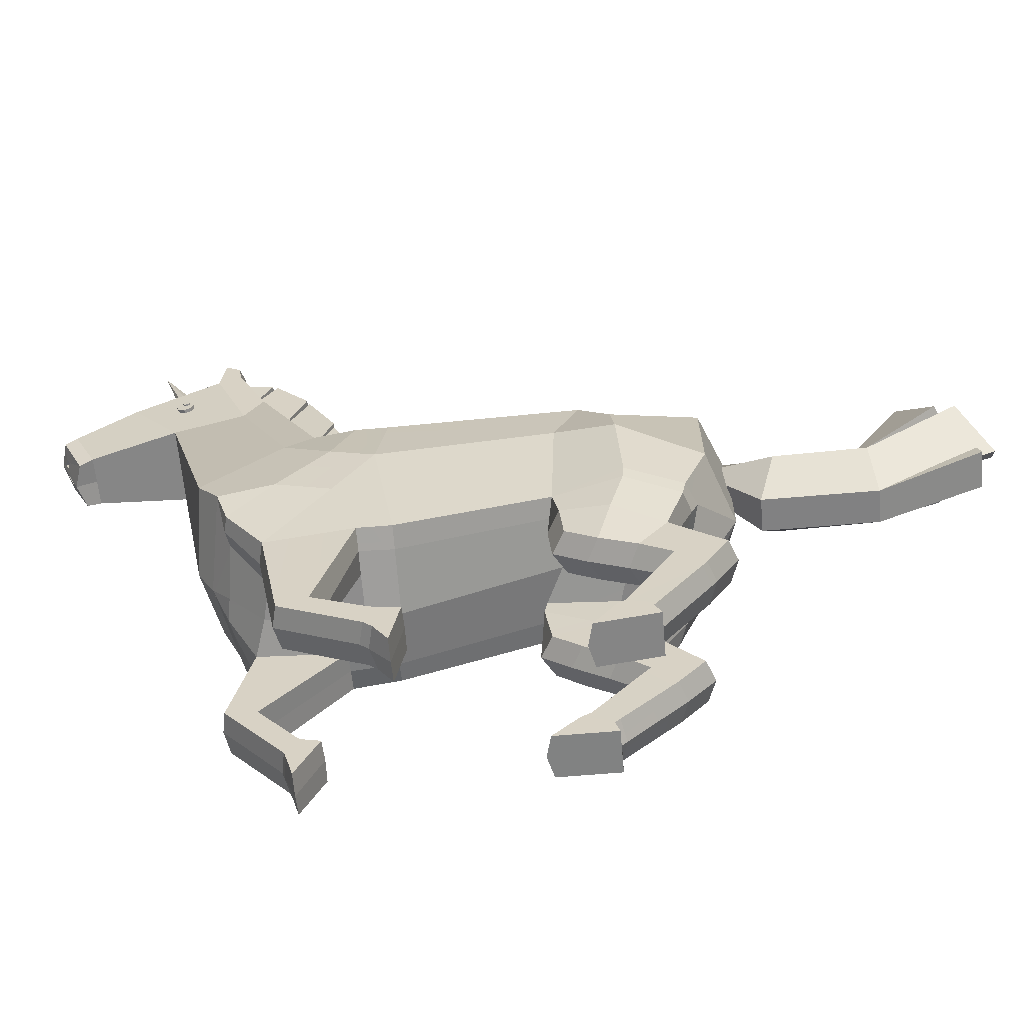
<metadata>
{"format":"obj","ext":"obj","renderer":"f3d","projection":"perspective","resolution":1024,"background":"white","views":[{"elev":-60.6,"azim":95.2,"up":"+Y"}]}
</metadata>
<code>
g default
v -0.03612 1.28 0.4252
v -0.02554 1.291 0.402
v 0 1.295 0.3923
v 0 1.568 0.5557
v 0.02554 1.291 0.402
v 0.03612 1.28 0.4252
v 0.02554 1.27 0.4485
v 0 1.265 0.4581
v -0.02554 1.27 0.4485
v -0.04523 1.354 0.377
v -0.01138 1.359 0.3834
v -0.0303 1.419 0.3627
v -0.05048 1.433 0.3693
v 0.04605 1.354 0.3727
v 0.05409 1.432 0.3607
v 0.02881 1.417 0.3584
v 0.01126 1.359 0.3817
v -0.0786 1.348 0.3755
v -0.0733 1.417 0.3784
v 0.0794 1.348 0.3738
v 0.07934 1.417 0.3677
v -0.06294 1.231 0.4724
v -0.06362 1.245 0.4667
v -0.08753 1.245 0.4695
v -0.08685 1.231 0.4752
v -0.06526 1.251 0.4529
v -0.0669 1.245 0.439
v -0.0908 1.245 0.4419
v -0.08916 1.251 0.4557
v -0.06758 1.231 0.4333
v -0.0669 1.217 0.439
v -0.0908 1.217 0.4419
v -0.09148 1.231 0.4362
v -0.06526 1.211 0.4529
v -0.06362 1.217 0.4667
v -0.08753 1.217 0.4695
v -0.08916 1.211 0.4557
v -0.08916 1.231 0.4557
v 0.06294 1.231 0.4724
v 0.08685 1.231 0.4752
v 0.08753 1.245 0.4695
v 0.06362 1.245 0.4667
v 0.06526 1.251 0.4529
v 0.08916 1.251 0.4557
v 0.0908 1.245 0.4419
v 0.0669 1.245 0.439
v 0.06758 1.231 0.4333
v 0.09148 1.231 0.4362
v 0.0908 1.217 0.4419
v 0.0669 1.217 0.439
v 0.06526 1.211 0.4529
v 0.08916 1.211 0.4557
v 0.08753 1.217 0.4695
v 0.06362 1.217 0.4667
v 0.08916 1.231 0.4557
v 0.02777 0.8267 -0.7488
v 0.0936 0.7457 -0.8794
v 0.03827 0.8335 -0.9143
v 0.02305 0.851 -0.7585
v 0.0936 0.7506 -1.083
v 0.03827 0.8441 -1.069
v 0.1057 0.894 -1.248
v 0.04321 1.003 -1.177
v -0.02777 0.8267 -0.7488
v -0.02305 0.851 -0.7585
v -0.03827 0.8335 -0.9143
v -0.09359 0.7457 -0.8794
v -0.03827 0.8441 -1.069
v -0.09359 0.7506 -1.083
v -0.08158 1.011 -1.188
v -0.144 0.9024 -1.259
v 1e-06 0.6578 -0.8446
v 2e-06 0.8024 -0.7392
v -0.02305 0.8024 -0.7392
v -0.03827 0.6578 -0.8446
v 2e-06 0.8267 -0.7488
v 2e-06 0.8609 -0.7585
v 2e-06 0.8441 -1.069
v 2e-06 1.003 -1.177
v -0.0432 1.003 -1.177
v 1e-06 0.6571 -1.097
v -0.03827 0.6571 -1.097
v 2e-06 0.8434 -0.9143
v 0.009216 0.7667 -1.333
v -0.03399 0.7667 -1.333
v -0.1057 0.894 -1.248
v -0.0432 0.7855 -1.319
v 0.03827 0.6571 -1.097
v 0.03341 0.7993 -1.366
v 0.09587 0.9078 -1.295
v 0.03827 0.6578 -0.8446
v 0.02305 0.8024 -0.7392
v 0.05242 0.7667 -1.333
v 0.0141 0.8196 -0.7655
v 0.01147 0.8344 -0.7688
v 0.02453 0.8154 -0.9146
v 0.07123 0.7462 -0.8834
v 0.02463 0.8284 -1.078
v 0.07099 0.7529 -1.083
v 0.03339 0.9906 -1.194
v 0.08631 0.8866 -1.258
v -0.01409 0.8196 -0.7655
v -0.07123 0.7462 -0.8834
v -0.02452 0.8154 -0.9146
v -0.01147 0.8344 -0.7688
v -0.07103 0.7533 -1.083
v -0.02484 0.8286 -1.079
v -0.1252 0.896 -1.27
v -0.06275 1.005 -1.199
v 1e-06 0.678 -0.8549
v -0.02768 0.6756 -0.854
v -0.01423 0.8066 -0.7597
v 2e-06 0.8052 -0.7617
v 2e-06 0.8189 -0.7702
v 2e-06 0.8408 -0.7692
v 1e-06 0.8242 -1.08
v -0.0432 0.9897 -1.196
v 2e-06 0.9897 -1.196
v 1e-06 0.6793 -1.092
v -0.02758 0.6767 -1.092
v 2e-06 0.8207 -0.9136
v 0.009216 0.7873 -1.323
v -0.03399 0.7873 -1.323
v -0.02325 0.7948 -1.313
v -0.0857 0.9033 -1.243
v 0.0276 0.6766 -1.092
v 0.07592 0.917 -1.289
v 0.01347 0.8085 -1.36
v 0.02769 0.6756 -0.854
v 0.01424 0.8066 -0.7597
v 0.05242 0.7873 -1.323
v -0.07463 0.4896 -0.3761
v 0 0.5063 -0.4149
v -0.1708 0.8046 -0.7259
v -0.08868 1.157 0.3093
v -0.07447 1.25 0.5761
v -0.08868 1.341 0.3869
v -0.05816 1.057 0.6553
v -0.05232 1.039 0.6832
v -0.08868 1.363 0.3387
v -0.08868 1.223 0.2688
v 0 1.225 0.246
v -0.1822 0.6453 0.3413
v -0.1662 0.8424 0.1804
v -0.08225 1.425 0.3874
v -0.08225 1.406 0.3522
v -0.2106 0.4724 -0.5309
v -0.1708 0.4384 -0.6469
v -0.1708 0.328 -0.591
v -0.1953 0.3922 -0.489
v -0.1708 0.2629 -0.5192
v -0.1708 0.2573 -0.6558
v -0.1708 0.2129 -0.5806
v -0.1708 0.05687 -0.4355
v -0.1708 0.03022 -0.5012
v -0.1708 -0.000454 -0.5107
v -0.1708 -0.000454 -0.3769
v -0.1822 0.382 0.2319
v -0.1822 0.3833 0.04065
v -0.2121 0.5042 -0.5378
v -0.2297 0.6911 -0.5468
v -0.1682 0.6416 -0.7298
v -0.1733 0.4692 -0.6571
v -0.1708 0.8872 -0.4688
v -0.1855 0.7596 -0.4149
v -0.1822 0.01088 0.1395
v -0.1822 0.06999 0.1161
v -0.1822 0.05878 0.07396
v -0.1822 -0.04488 0.1232
v -0.1334 0.06145 0.07233
v -0.1334 0.0775 0.1149
v -0.0845 0.06999 0.1161
v -0.0845 0.05878 0.07396
v 0.000212 0.6415 -0.7887
v -0.1209 0.4681 -0.6778
v -0.1334 0.1861 0.2038
v -0.0845 0.1775 0.2104
v -0.1334 0.01168 0.1488
v -0.1334 -0.05131 0.1232
v -0.0845 -0.04488 0.1232
v -0.0845 0.01088 0.1395
v 0 1.151 0.7491
v -0.0116 1.131 0.7376
v -0.122 0.1544 -0.6496
v -0.07311 0.1544 -0.6322
v -0.1235 0.4924 -0.3761
v -0.122 0.4397 -0.3622
v -0.07311 0.4548 -0.3698
v -0.05866 1.141 0.7318
v 0 1.181 0.7095
v -0.05816 1.169 0.7088
v 0 1.057 0.6553
v 0 1.038 0.6999
v 0 0.858 -0.7853
v -0.122 0.06182 -0.4169
v -0.122 -0.000454 -0.3644
v -0.07311 -0.000454 -0.3769
v -0.07311 0.05687 -0.4355
v 0 1.262 0.5768
v 0 1.354 0.3921
v -0.04434 1.347 0.3908
v 0.08813 1.099 0.4636
v 0 1.099 0.4636
v -0.122 -0.000454 -0.5107
v -0.122 0.01994 -0.5112
v -0.07311 0.03022 -0.5012
v -0.07311 -0.000454 -0.5107
v -0.122 0.328 -0.591
v -0.122 0.4384 -0.6634
v -0.07311 0.4384 -0.6469
v -0.07311 0.328 -0.591
v -0.1334 0.3855 0.2413
v -0.0845 0.382 0.2319
v -0.153 0.9072 0.1235
v -0.05242 1.446 0.3801
v -0.02259 1.428 0.3699
v -0.02259 1.408 0.333
v -0.05242 1.426 0.3447
v -0.1334 0.3761 0.04048
v -0.0845 0.3683 0.04032
v 0.123 0.5014 -0.406
v 0.1719 0.503 -0.406
v -0.122 0.2568 -0.4956
v -0.122 0.2075 -0.5627
v -0.07311 0.2129 -0.5806
v -0.07311 0.2629 -0.5192
v -0.1334 0.3889 -0.06033
v -0.1822 0.4008 -0.06033
v -0.122 0.2675 -0.6595
v -0.07311 0.2573 -0.6558
v 0 1.364 0.3182
v -0.04434 1.364 0.3315
v -0.05089 1.436 0.3835
v -0.07328 1.42 0.389
v 0.1979 0.703 -0.03223
v 0.1822 0.4188 -0.08109
v -0.07311 0.3922 -0.489
v -0.07311 0.4724 -0.5309
v 0.07415 0.4995 -0.406
v 0.1708 0.8046 -0.7259
v 0.08868 1.223 0.2688
v 0.08868 1.157 0.3093
v 0.08868 1.341 0.3867
v 0.07447 1.25 0.5761
v 0.05232 1.039 0.6832
v 0.05816 1.057 0.6553
v 0.08868 1.363 0.3359
v 0.1822 0.6453 0.3413
v 0.1675 0.827 0.1757
v 0.08868 1.405 0.3442
v 0.08868 1.425 0.3769
v 0.2106 0.4959 -0.5542
v 0.1953 0.4103 -0.5253
v 0.1708 0.3627 -0.636
v 0.1708 0.4804 -0.674
v 0.1708 0.2872 -0.5752
v 0.1708 0.2474 -0.6436
v 0.1708 0.3029 -0.711
v 0.1708 0.07065 -0.5244
v 0.1708 0.004932 -0.4755
v 0.1708 0.0257 -0.6077
v 0.1708 0.05453 -0.5935
v 0.1822 0.3892 0.1832
v 0.1822 0.4195 -0.006291
v 0.2128 0.5283 -0.5572
v 0.1744 0.512 -0.6811
v 0.1687 0.6414 -0.7305
v 0.2301 0.6909 -0.5468
v 0.1855 0.7596 -0.4149
v 0.1708 0.8872 -0.4688
v 0.1822 0.03802 -0.05893
v 0.1822 -0.01046 -0.09157
v 0.1822 0.09887 -0.1124
v 0.1822 0.1072 -0.05891
v 0.1334 0.1029 -0.1133
v 0.0845 0.09887 -0.1124
v 0.0845 0.1072 -0.05891
v 0.1334 0.1069 -0.05891
v 0.1207 0.5133 -0.7041
v 0.0845 0.1622 0.07079
v 0.1334 0.1799 0.05214
v 0.1334 0.03482 -0.04745
v 0.0845 0.03802 -0.05893
v 0.0845 -0.01046 -0.09157
v 0.1334 -0.01689 -0.09157
v 0.01224 1.108 0.7264
v 0 0.9659 0.1054
v 0.07311 0.1976 -0.7037
v 0.122 0.2003 -0.7208
v 0.07311 0.4454 -0.4197
v 0.122 0.4411 -0.3922
v 0.05866 1.141 0.7318
v 0.05816 1.169 0.7088
v 0.122 0.07265 -0.5053
v 0.07311 0.07065 -0.5244
v 0.07311 0.004932 -0.4755
v 0.122 0.002992 -0.4632
v 0.04434 1.347 0.3878
v 0.122 0.0257 -0.6077
v 0.07311 0.0257 -0.6077
v 0.07311 0.05453 -0.5935
v 0.122 0.04593 -0.605
v 0.122 0.3627 -0.636
v 0.07311 0.3627 -0.636
v 0.07311 0.4804 -0.674
v 0.122 0.4829 -0.6903
v 0.1334 0.3886 0.1947
v 0.0845 0.3892 0.1832
v 0.1533 0.89 0.1169
v 0.05489 1.444 0.3705
v 0.05489 1.425 0.3378
v 0.02109 1.407 0.3309
v 0.02109 1.426 0.367
v 0.0845 0.3971 -0.006157
v 0.1334 0.4093 -0.006262
v 0.122 0.2774 -0.5528
v 0.07311 0.2872 -0.5752
v 0.07311 0.2474 -0.6436
v 0.122 0.2392 -0.6267
v 0.122 0.3135 -0.7131
v 0.07311 0.3029 -0.711
v 0.04434 1.364 0.3265
v -0.07858 1.351 0.3859
v -0.04564 1.356 0.3902
v 0.07311 0.4103 -0.5253
v 0.07311 0.4959 -0.5542
v 0.0845 0.1382 0.1344
v -0.0845 0.1813 0.2783
v 0 0.9406 -0.479
v 0.1708 0.4454 -0.4197
v 0.1708 0.1976 -0.7037
v 0.1822 0.1622 0.07079
v -0.1724 0.4946 -0.3761
v -0.1708 0.4407 -0.39
v -0.1708 0.1544 -0.6322
v -0.1822 0.1775 0.2104
v 0.1685 0.8583 -0.5376
v -0.1685 0.8583 -0.5376
v 0.06352 0.5065 -0.691
v -0.009966 0.465 -0.7006
v -0.07417 0.467 -0.6637
v -0.007833 1.138 0.7212
v 0 0.9179 -0.5691
v -0.03094 1.106 0.7215
v -0.03094 1.127 0.7311
v -0.0116 1.108 0.7265
v 0.02844 1.126 0.7315
v 0.01224 1.13 0.737
v -0.007833 1.115 0.7101
v -0.02717 1.113 0.7051
v 0.02844 1.106 0.7223
v 0.02471 1.134 0.7151
v 0.008513 1.137 0.7206
v 0.008513 1.116 0.71
v -0.02717 1.135 0.7147
v 0.02471 1.114 0.7059
v -0.1708 0.06985 -0.4581
v -0.122 0.07394 -0.4396
v -0.07311 0.06985 -0.4581
v -0.1708 0.04055 -0.5121
v 0.122 0.08141 -0.5222
v 0.1708 0.07995 -0.5413
v 0.07311 0.07995 -0.5413
v 0.1708 0.06205 -0.5993
v 0.04564 1.356 0.3861
v 0.07942 1.351 0.3843
v -0.01136 1.362 0.3936
v -0.03029 1.422 0.3736
v 0.07936 1.42 0.3781
v 0.02883 1.42 0.3691
v 0.05368 1.435 0.3741
v 0.01128 1.362 0.392
v 0 0.588 0.3621
v 0.01491 0.9277 -0.02452
v 0.01491 0.9507 0.1109
v -0.01604 0.9507 0.1109
v -0.01604 0.9277 -0.02452
v 0.01491 1.198 0.2471
v 0.01491 1.349 0.3237
v -0.01604 1.349 0.3237
v -0.01604 1.198 0.2471
v 0.01491 1.057 0.1768
v -0.01604 1.057 0.1768
v 0.01491 1.045 -0.08333
v -0.01604 1.045 -0.08333
v -0.01604 1.106 0.04546
v 0.01491 1.106 0.04546
v 0.01491 1.358 0.1862
v -0.01604 1.358 0.1862
v -0.01604 1.441 0.2646
v 0.01491 1.441 0.2646
v 0.01491 1.203 0.1108
v 0.01702 1.1 0.05466
v -0.01393 1.1 0.05466
v -0.01604 1.203 0.1108
v -0.02093 1.348 0.1798
v -0.01006 1.214 0.1112
v 0.01654 1.446 0.2763
v 0.01491 1.481 0.423
v 0.01491 1.324 0.3906
v -0.01604 1.481 0.423
v -0.01604 1.324 0.3906
v -0.01441 1.446 0.2763
v 0.02089 1.214 0.1112
v 0.01002 1.348 0.1798
v -0.08813 1.099 0.4636
v -0.122 0.03113 -0.5227
v -0.07311 0.04055 -0.5121
v 0.122 0.05405 -0.6111
v 0.07311 0.06205 -0.5993
v 0.1822 0.1382 0.1344
v 0.1334 0.1376 0.1459
v -0.1822 0.1813 0.2783
v -0.1334 0.1848 0.2876
v 0 0.3712 -0.08109
v -0.1979 0.703 -0.03223
v -0.1722 0.8882 -0.0456
v 0.1334 0.4055 -0.08109
v 0.1722 0.8743 -0.05099
v 0 0.9438 -0.05421
v 0.007249 0.4713 0.2838
v -0.04773 0.4726 0.2934
v 0.1262 0.4885 0.267
v 0.157 0.4893 0.2734
v -0.08378 0.4815 0.2897
v 0.1694 0.88 0.02224
v 0.1915 0.7458 0.06687
v -0.1964 0.7313 0.03966
v -0.1689 0.8938 0.02756
v -0.192 0.5026 0.2813
v -0.1985 0.5608 0.2972
v -1.2e-05 0.5224 0.3254
v 0.000932 0.9493 0.01901
v 0.1933 0.4893 0.2653
v 0.2002 0.5672 0.291
v -0.1935 0.6183 0.1325
v 0.1954 0.6097 0.1748
v -0.09359 1.247 0.453
v -0.0943 1.245 0.4471
v -0.09359 1.239 0.453
v -0.09288 1.245 0.459
v -0.0943 1.233 0.4471
v -0.09359 1.23 0.453
v -0.09258 1.239 0.4615
v -0.09288 1.233 0.459
v -0.09459 1.239 0.4446
v -0.08394 1.245 0.4458
v -0.08423 1.239 0.4433
v -0.08223 1.239 0.4603
v -0.08252 1.245 0.4578
v -0.08394 1.233 0.4458
v -0.08323 1.247 0.4518
v -0.08252 1.233 0.4578
v -0.08323 1.23 0.4518
v 0.09359 1.247 0.453
v 0.09359 1.239 0.453
v 0.0943 1.245 0.4471
v 0.09288 1.245 0.459
v 0.0943 1.233 0.4471
v 0.09359 1.23 0.453
v 0.09258 1.239 0.4615
v 0.09288 1.233 0.459
v 0.09459 1.239 0.4446
v 0.08394 1.245 0.4458
v 0.08424 1.239 0.4433
v 0.08223 1.239 0.4603
v 0.08252 1.245 0.4578
v 0.08394 1.233 0.4458
v 0.08323 1.247 0.4518
v 0.08252 1.233 0.4578
v 0.08323 1.23 0.4518
v -0.1708 0.3104 -0.4459
v -0.1708 0.221 -0.6906
v -0.1822 0.02686 0.145
v -0.1822 0.07711 0.1238
v 0.1334 0.1183 -0.04258
v 0.1822 0.1125 -0.04291
v -0.122 0.3073 -0.4202
v -0.07311 0.3104 -0.4459
v -0.1334 0.02856 0.1543
v -0.0845 0.02686 0.145
v -0.1334 0.08654 0.1228
v -0.0845 0.07711 0.1238
v -0.122 0.3551 -0.3574
v -0.07311 0.356 -0.3852
v -0.122 0.221 -0.7092
v -0.07311 0.221 -0.6906
v 0 0.3862 -0.00584
v 0 0.388 0.2039
v 0 0.4384 -0.6846
v 0 0.4724 -0.5498
v 0.1708 0.3228 -0.4954
v 0.1708 0.2724 -0.751
v 0.1822 0.05504 -0.04013
v 0.122 0.3157 -0.4705
v 0.07311 0.3228 -0.4954
v 0.1334 0.05324 -0.02865
v 0.0845 0.05504 -0.04013
v 0.0845 0.1125 -0.04291
v 0.07311 0.3602 -0.428
v 0.122 0.3558 -0.4006
v 0.07311 0.2724 -0.751
v 0.122 0.2753 -0.7693
v 0.1708 0.3602 -0.428
v -0.1708 0.3578 -0.3852
v -0.1913 0.5717 0.07581
v 0.1909 0.5787 0.05303
g Unicorn_01_Cube_028_Cube_030
f 1 4 2
f 2 4 3
f 3 4 5
f 5 4 6
f 6 4 7
f 7 4 8
f 8 4 9
f 9 4 1
f 1 2 3 5 6 7 8 9
f 10 11 12 13
f 14 15 16 17
f 18 10 13 19
f 20 21 15 14
f 56 57 58 59
f 57 60 61 58
f 60 62 63 61
f 64 65 66 67
f 67 66 68 69
f 69 68 70 71
f 72 73 74 75
f 76 77 65 64
f 78 79 80 68
f 81 72 75 82
f 77 83 66 65
f 84 81 82 85
f 83 78 68 66
f 73 76 64 74
f 82 69 86 87
f 75 67 69 82
f 74 64 67 75
f 88 89 90 60
f 91 88 60 57
f 92 91 57 56
f 92 56 76 73
f 58 61 78 83
f 93 88 81 84
f 59 58 83 77
f 88 91 72 81
f 61 63 79 78
f 56 59 77 76
f 91 92 73 72
f 94 95 96 97
f 97 96 98 99
f 99 98 100 101
f 102 103 104 105
f 103 106 107 104
f 106 108 109 107
f 110 111 112 113
f 114 102 105 115
f 116 107 117 118
f 119 120 111 110
f 115 105 104 121
f 122 123 120 119
f 121 104 107 116
f 113 112 102 114
f 120 124 125 106
f 111 120 106 103
f 112 111 103 102
f 126 99 127 128
f 129 97 99 126
f 130 94 97 129
f 130 113 114 94
f 96 121 116 98
f 131 122 119 126
f 95 115 121 96
f 126 119 110 129
f 98 116 118 100
f 94 114 115 95
f 129 110 113 130
f 90 89 128 127
f 89 88 126 128
f 87 86 125 124
f 85 82 120 123
f 70 68 107 109
f 80 79 118 117
f 84 85 123 122
f 63 62 101 100
f 71 70 109 108
f 69 71 108 106
f 62 60 99 101
f 79 63 100 118
f 93 84 122 131
f 86 69 106 125
f 68 80 117 107
f 88 93 131 126
f 82 87 124 120
f 60 90 127 99
f 345 344 350 355
f 344 346 349 350
f 347 348 353 352
f 356 352 353 354
f 183 345 355 342
f 286 351 356 354
f 374 375 376 377
f 378 379 380 381
f 382 383 376 375
f 384 385 386 387
f 388 389 390 391
f 392 393 394 395
f 376 386 385 377
f 383 381 396 397
f 378 388 391 379
f 377 385 384 374
f 380 390 389 381
f 374 384 387 375
f 382 375 393 392
f 398 399 400 379
f 400 399 401 402
f 403 401 399 398
f 380 402 401 403
f 379 400 402 380
f 378 382 404 405
f 376 383 395 394
f 405 404 397 396
f 378 381 383 382
f 387 386 376 375
f 393 375 376 394
f 383 382 392 395
f 382 383 397 404
f 396 381 378 405
f 389 388 378 381
f 379 380 403 398
f 391 390 380 379
f 183 342 349 346
f 347 352 356 351
f 286 354 353 348
f 342 355 350 349
f 239 221 418 415 133
f 142 241 309 287
f 182 183 346 193
f 214 144 135 141
f 140 137 145 146
f 147 148 149 150
f 151 149 152 153
f 413 414 212 158
f 412 497 494 411
f 160 161 162 163
f 162 174 175 163
f 137 140 141 135
f 186 187 188 132
f 189 182 190 191
f 138 192 193 139
f 337 268 267 240
f 136 199 200 201
f 203 406 143 373
f 208 209 210 211
f 477 476 281 332
f 416 506 436 428
f 215 216 217 218
f 419 270 329 420
f 223 224 225 226
f 229 208 211 230
f 218 217 231 232
f 233 234 19 13
f 499 280 281 476
f 191 190 199 136
f 237 211 210 238
f 225 230 211 226
f 408 185 225 359
f 338 343 194 134
f 182 193 286 348
f 138 139 189 191
f 249 309 241 242
f 247 250 251 243
f 252 253 254 255
f 256 257 258 254
f 265 266 267 268
f 267 266 279 174
f 221 239 290 291
f 292 293 190 182
f 246 245 193 192
f 244 298 200 199
f 303 304 305 306
f 161 338 134 162
f 310 311 312 313
f 316 317 318 319
f 320 321 304 303
f 311 322 231 312
f 323 324 10 18
f 293 244 199 190
f 419 235 269 270
f 325 326 305 304
f 318 317 304 321
f 411 332 264 263
f 216 200 231 217
f 313 312 231 200
f 258 320 303 254
f 256 316 319 257
f 254 303 306 255
f 222 221 291 330
f 361 362 257 319
f 152 149 208 229
f 151 153 224 223
f 411 494 477 332
f 149 148 209 208
f 333 334 187 186
f 290 239 326 325
f 161 165 164 338
f 222 330 253 252
f 329 270 337 343
f 188 237 238 132
f 337 270 269 268
f 333 147 150 334
f 338 164 329 343
f 174 279 339 340
f 175 174 340 341
f 241 247 243 242
f 160 333 165 161
f 245 292 347 351
f 182 189 345 183
f 139 193 346 344
f 292 182 348 347
f 193 245 351 286
f 235 507 264 236
f 360 335 184 407
f 362 364 331 257
f 288 289 409 410
f 363 318 288 410
f 365 366 20 14
f 146 218 232 140
f 140 232 141
f 145 215 218 146
f 324 367 11 10
f 250 247 322 311
f 247 241 322
f 251 250 311 310
f 323 234 145 137
f 368 367 200 216
f 324 323 137 201
f 233 368 216 215
f 369 366 243 251
f 366 365 298 243
f 370 371 310 313
f 372 370 313 200
f 367 324 201 200
f 234 233 215 145
f 365 372 200 298
f 371 369 251 310
f 371 370 16 15
f 368 233 13 12
f 372 365 14 17
f 234 323 18 19
f 370 372 17 16
f 366 369 21 20
f 369 371 15 21
f 367 368 12 11
f 202 203 373 248
f 135 144 143 406
f 135 406 136 137
f 189 139 344 345
f 242 243 244 202
f 406 138 191 136
f 245 246 293 292
f 227 228 333 186
f 141 142 287 214
f 360 357 153 335
f 357 358 224 153
f 407 184 185 408
f 358 359 225 224
f 269 222 265 268
f 363 361 319 318
f 409 289 331 364
f 336 176 482 475
f 413 474 480 414
f 328 177 220 213
f 336 413 158 159
f 281 280 314 315
f 315 264 332 281
f 308 314 280 327
f 414 480 481 328
f 176 219 220 177
f 327 498 497 412
f 308 327 412 307
f 249 242 202 248
f 420 329 164 417
f 343 337 240 194
f 416 165 333 228
f 235 236 222 269
f 506 416 228 159
f 430 158 212 425
f 437 507 235 427
f 429 417 416 428
f 489 308 423 421
f 424 307 263 434
f 426 419 420 433
f 263 507 437 434
f 308 307 424 423
f 433 420 417 429
f 425 212 213 422
f 373 143 431 432
f 422 213 489 421
f 436 506 158 430
f 235 419 426 427
f 428 144 214 429
f 248 373 432 435
f 158 506 159
f 438 439 440
f 441 438 440
f 442 443 440
f 444 441 440
f 443 445 440
f 439 446 440
f 445 444 440
f 446 442 440
f 447 448 446 439
f 449 450 441 444
f 448 451 442 446
f 450 452 438 441
f 453 449 444 445
f 451 454 443 442
f 452 447 439 438
f 454 453 445 443
f 455 456 457
f 458 456 455
f 459 456 460
f 461 456 458
f 460 456 462
f 457 456 463
f 462 456 461
f 463 456 459
f 464 457 463 465
f 466 461 458 467
f 465 463 459 468
f 467 458 455 469
f 470 462 461 466
f 468 459 460 471
f 469 455 457 464
f 471 460 462 470
f 150 149 151 472
f 153 152 473 335
f 357 360 155 154
f 474 475 167 166
f 274 278 476 477
f 406 203 192 138
f 358 195 198 359
f 478 223 226 479
f 480 178 181 481
f 187 484 485 188
f 184 486 487 185
f 141 232 231 142
f 486 229 230 487
f 213 220 488 489
f 238 210 490 491
f 487 230 225 185
f 237 188 485 479
f 246 202 244 293
f 253 492 256 254
f 257 331 493 258
f 362 259 262 364
f 414 328 213 212
f 494 271 274 477
f 202 246 192 203
f 361 363 295 294
f 495 496 317 316
f 497 498 283 282
f 291 290 500 501
f 289 288 502 503
f 322 241 142 231
f 503 502 321 320
f 308 489 488 314
f 326 491 490 305
f 502 288 318 321
f 325 496 500 290
f 493 503 320 258
f 331 289 503 493
f 330 291 501 504
f 494 497 282 271
f 492 495 316 256
f 362 361 294 259
f 336 159 219 176
f 473 152 229 486
f 335 473 486 184
f 334 505 484 187
f 474 166 178 480
f 472 151 223 478
f 357 154 195 358
f 304 317 496 325
f 239 133 491 326
f 504 501 495 492
f 501 500 496 495
f 330 504 492 253
f 211 237 479 226
f 132 238 491 133
f 505 472 478 484
f 484 478 479 485
f 334 150 472 505
f 219 227 415 488 220
f 264 315 418 236
f 227 186 132 133 415
f 159 228 227 219
f 287 309 426 433
f 198 206 408 359
f 205 407 408 206
f 143 144 428 436 431
f 295 363 410 301
f 302 301 410 409
f 262 302 409 364
f 283 498 499 277
f 278 277 499 476
f 483 177 328 481
f 307 412 411 263
f 155 360 407 205
f 181 172 483 481
f 171 482 483 172
f 167 475 482 171
f 298 244 243
f 201 137 136
f 498 327 280 499
f 336 475 474 413
f 482 176 177 483
f 418 221 222 236
f 417 164 165 416
f 160 147 333
f 174 162 134 194
f 341 340 490 210
f 265 222 252
f 267 174 194 240
f 340 339 305 490
f 339 279 306 305
f 175 341 210 209
f 160 163 148 147
f 266 265 252 255
f 163 175 209 148
f 279 266 255 306
f 309 249 427 426
f 427 249 248 435 437
f 214 287 433 429
f 436 430 431
f 430 425 432 431
f 425 422 432
f 421 432 422
f 423 435 432 421
f 424 435 423
f 434 435 424
f 435 434 437
f 507 263 264
f 315 314 488 415 418
f 22 23 24 25
f 26 27 28 29
f 30 31 32 33
f 34 35 36 37
f 23 26 29 24
f 27 30 33 28
f 31 34 37 32
f 35 22 25 36
f 37 36 38
f 24 29 38
f 28 33 38
f 32 37 38
f 36 25 38
f 25 24 38
f 29 28 38
f 33 32 38
f 39 40 41 42
f 43 44 45 46
f 47 48 49 50
f 51 52 53 54
f 42 41 44 43
f 46 45 48 47
f 50 49 52 51
f 54 53 40 39
f 52 55 53
f 41 55 44
f 45 55 48
f 49 55 52
f 53 55 40
f 40 55 41
f 44 55 45
f 48 55 49
f 154 155 156 157
f 166 167 168 169
f 170 171 172 173
f 178 179 180 181
f 195 196 197 198
f 204 205 206 207
f 179 170 173 180
f 207 206 198 197
f 259 260 261 262
f 271 272 273 274
f 275 276 277 278
f 282 283 284 285
f 294 295 296 297
f 299 300 301 302
f 285 284 276 275
f 300 296 295 301
f 276 284 283 277
f 173 172 181 180
f 272 285 275 273
f 261 299 302 262
f 259 294 297 260
f 271 282 285 272
f 169 168 170 179
f 156 155 205 204
f 154 157 196 195
f 166 169 179 178
f 168 167 171 170
f 273 275 278 274
f 196 204 207 197
f 297 296 300 299
f 260 297 299 261
f 157 156 204 196

</code>
